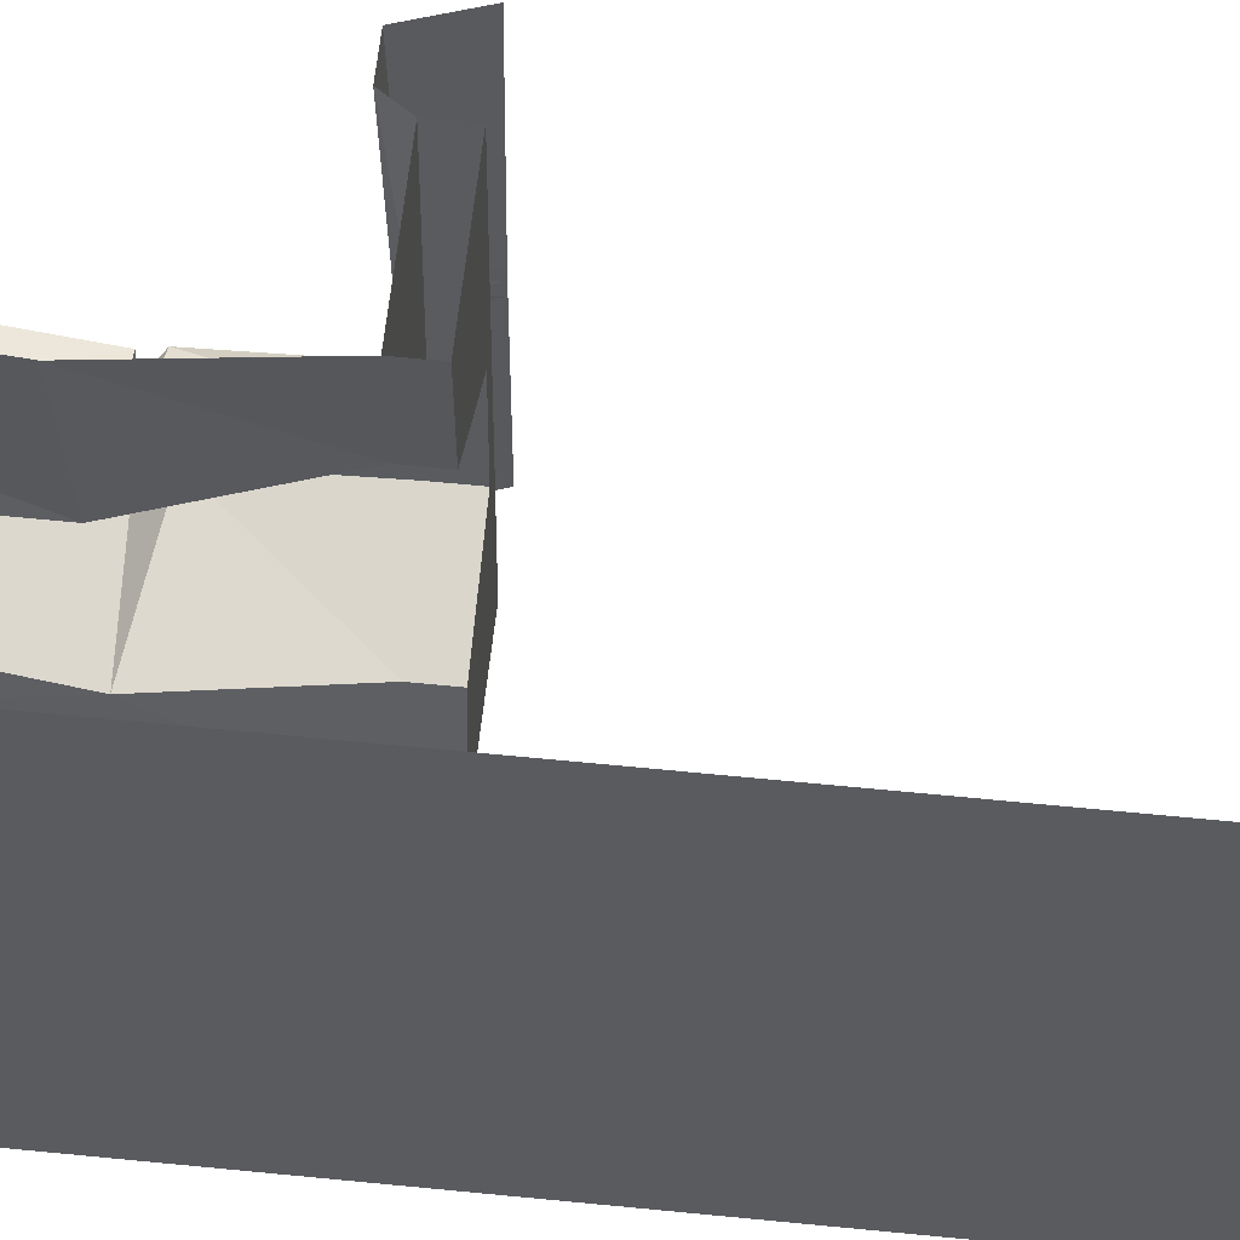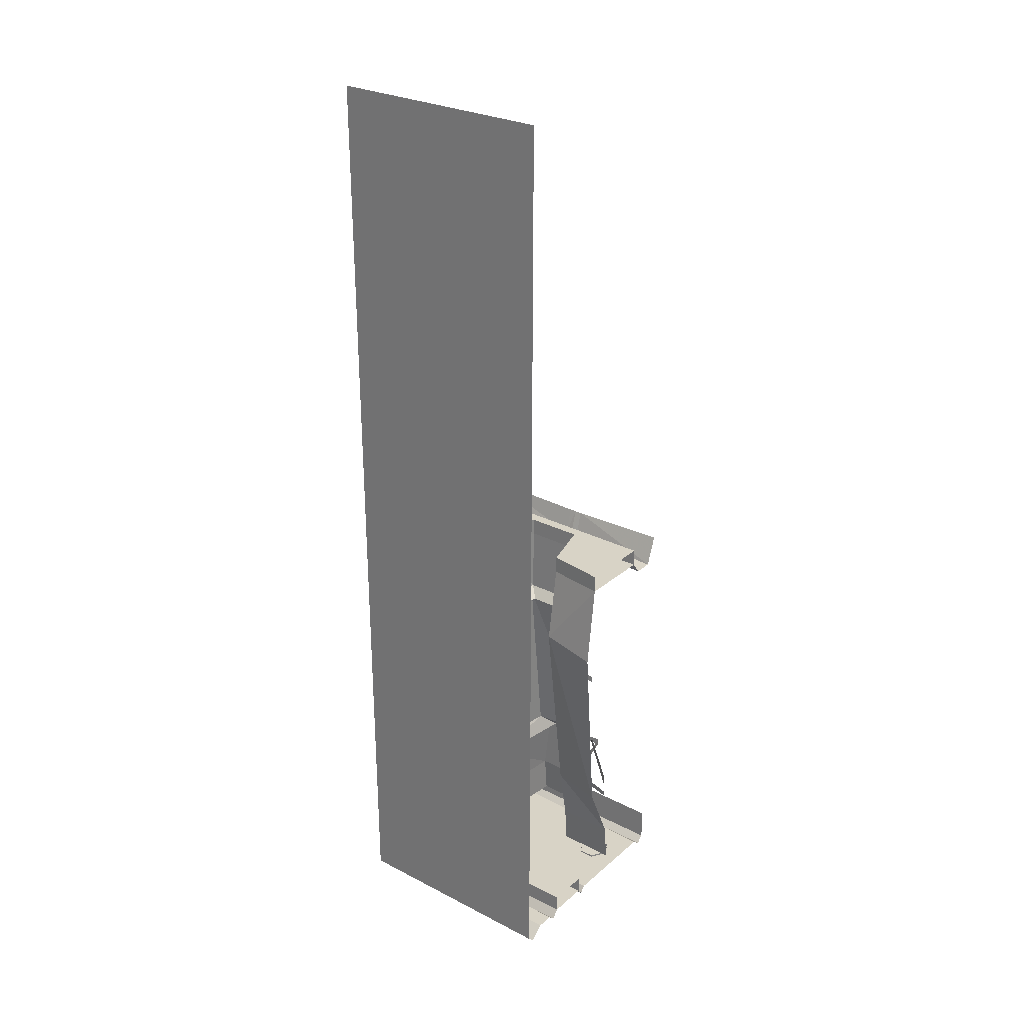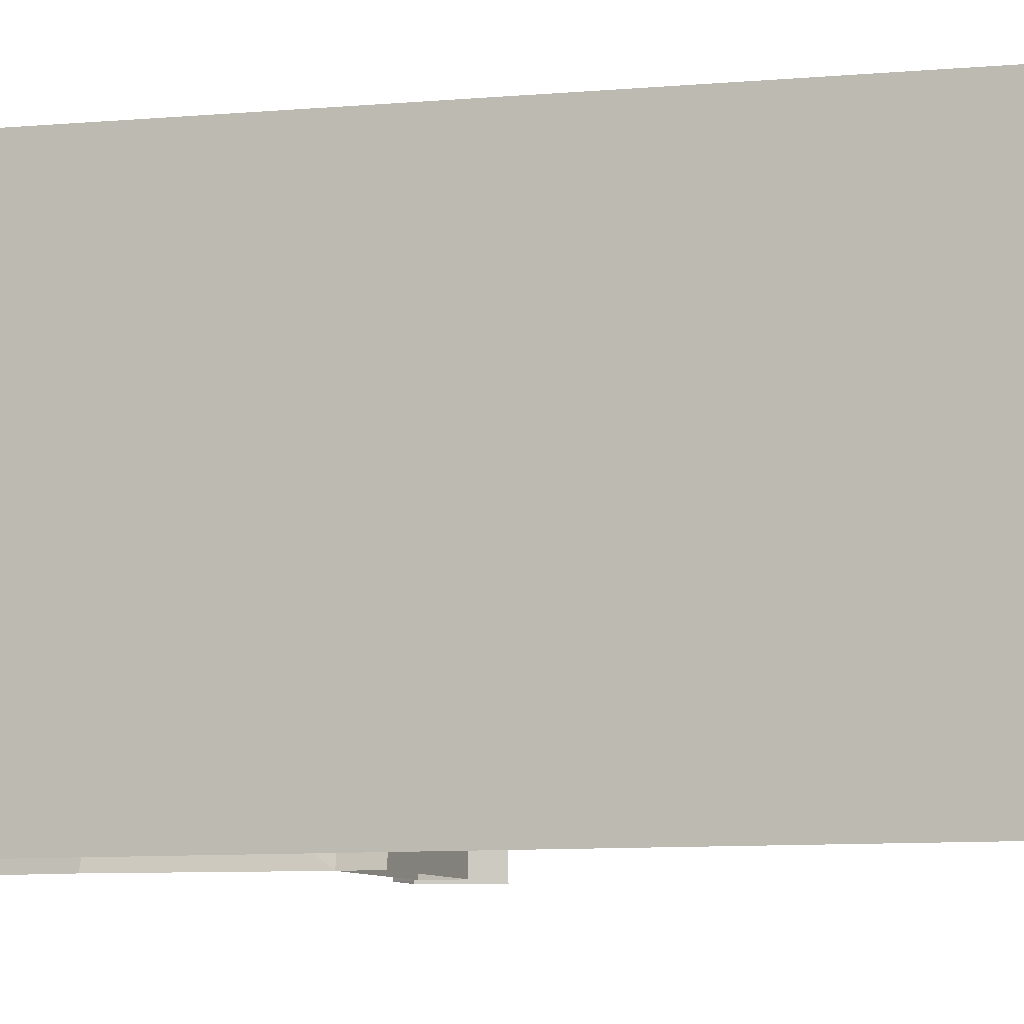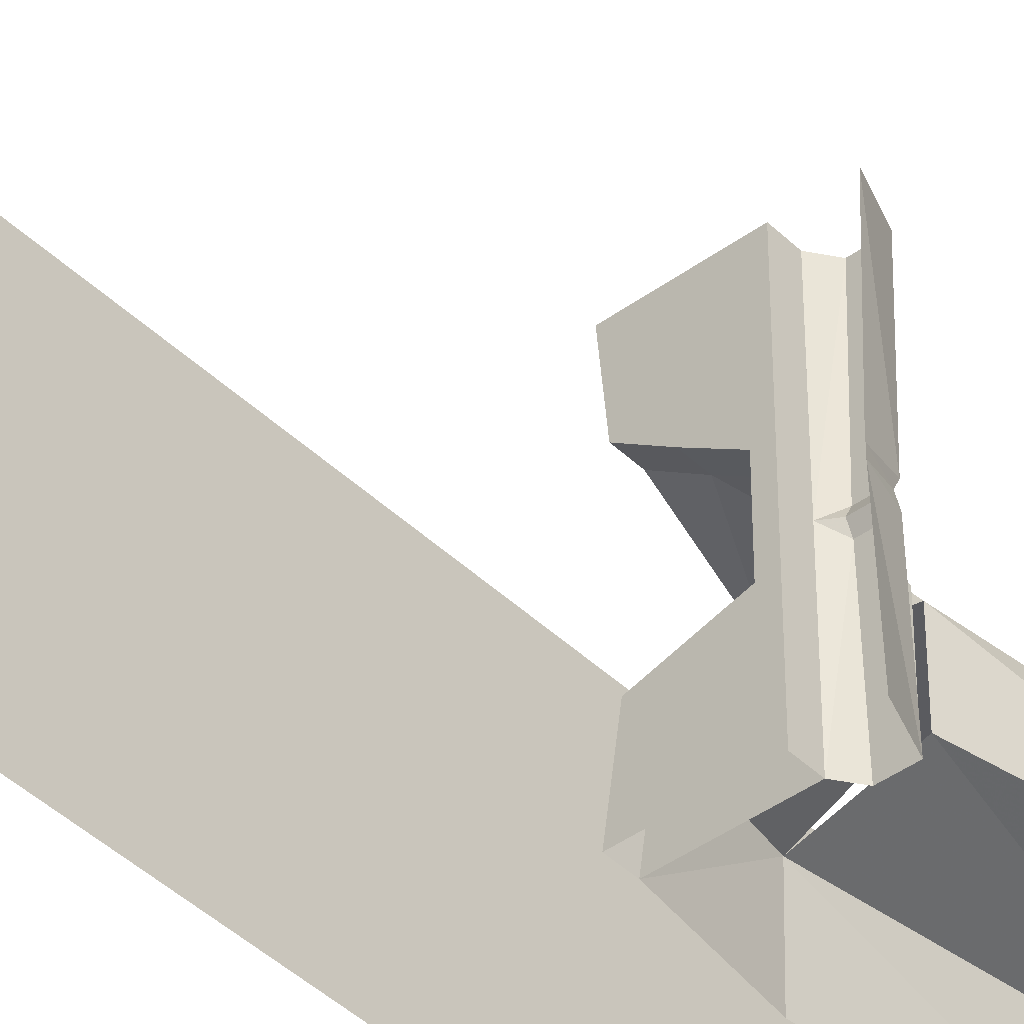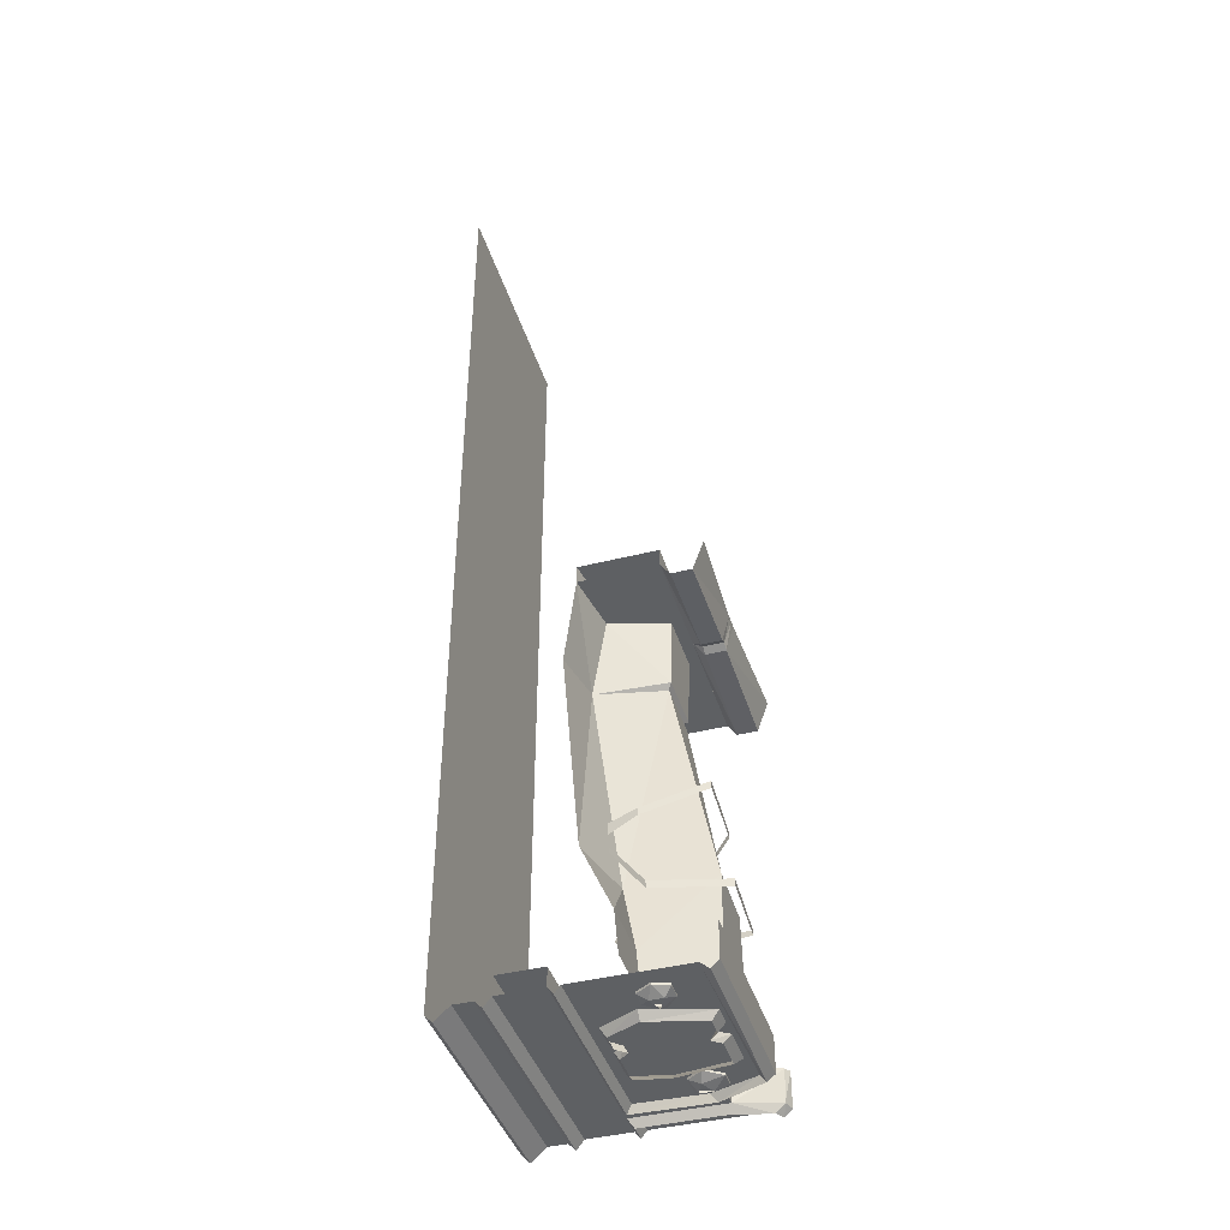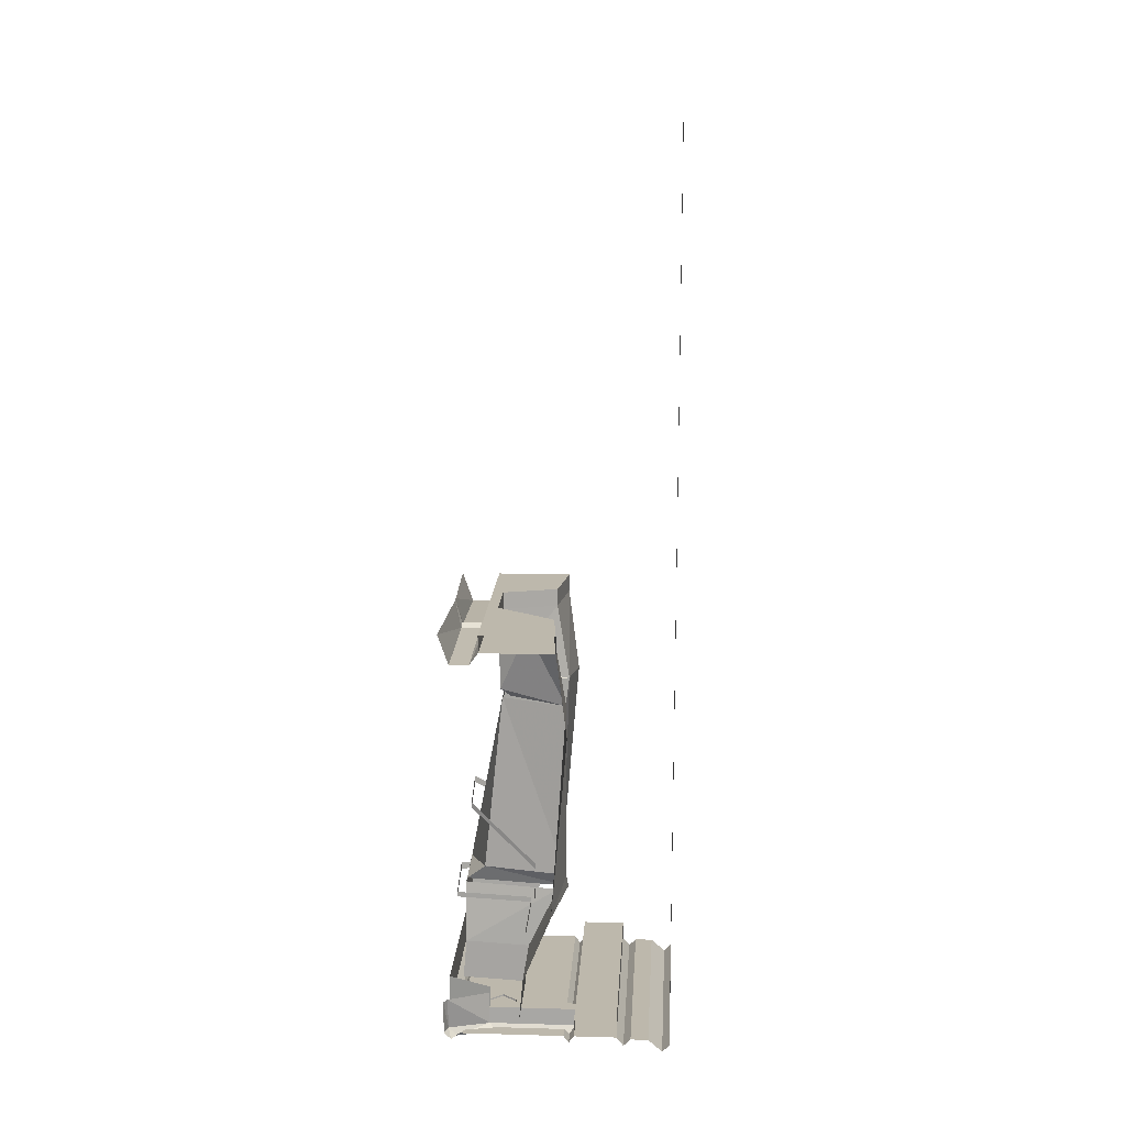
<metadata>
{"format":"obj","ext":"obj","renderer":"f3d","projection":"perspective","resolution":1024,"background":"white","views":[{"elev":57.5,"azim":96.1,"up":"+Z"},{"elev":27.9,"azim":128.0,"up":"+Y"},{"elev":-5.9,"azim":110.0,"up":"+Z"},{"elev":-42.2,"azim":-138.8,"up":"+Z"},{"elev":-42.1,"azim":-163.1,"up":"+Y"},{"elev":14.8,"azim":3.4,"up":"+Y"}]}
</metadata>
<code>
v -0.1875 -1.852 -0.3203
v -0.2656 -1.852 -0.2812
v -0.25 -1.875 -0.3125
v -0.2266 -1.875 -0.375
v -0.1875 -1.852 -0.3906
v -0.1875 -1.836 -0.3906
v -0.1875 -1.836 -0.3203
v -0.2656 -1.836 -0.2812
v -0.3125 -1.852 -0.3359
v -0.2812 -1.875 -0.375
v -0.3125 -1.852 -0.4062
v -0.25 -1.852 -0.4297
v -0.25 -1.836 -0.4297
v -0.3125 -1.836 -0.3359
v -0.3125 -1.836 -0.4062
v -0.3359 -1.852 0.1953
v -0.2656 -1.852 0.1406
v -0.25 -1.875 0.1875
v -0.2812 -1.875 0.25
v -0.3359 -1.852 0.2656
v -0.3359 -1.836 0.2656
v -0.3359 -1.836 0.1953
v -0.2656 -1.836 0.1406
v -0.2031 -1.852 0.1875
v -0.2266 -1.875 0.25
v -0.2031 -1.852 0.2812
v -0.2578 -1.852 0.2969
v -0.2578 -1.836 0.2969
v -0.2031 -1.836 0.1875
v -0.2031 -1.836 0.2812
v -0.3281 0 -0.03125
v -0.3281 0 0.5
v -0.3281 -0.07812 -0.03125
v -0.3281 0 -0.5
v -0.2812 0 -0.1719
v -0.2812 0 0.07812
v -0.1484 0 0.1641
v -0.02344 0 0.25
v 0 0 0.5
v -0.02344 -0.07812 0.25
v 0 -0.07812 0.5
v 0.04688 -0.4531 0.5
v 0.02344 -0.4297 0.1406
v -0.02344 -1.281 0.5
v 0.02344 -1.234 0.1406
v 0.03125 -1.305 0.1016
v -0.3516 -1.227 0.07812
v -0.4375 -1.305 0.03906
v -0.4375 -1.281 -0.1719
v -0.2656 -0.4141 0.07812
v -0.2656 -0.4141 -0.1719
v -0.1016 -1.328 -0.2422
v -0.1484 -1.586 -0.2422
v -0.4375 -1.586 -0.1797
v -0.4375 -1.305 0.07812
v -0.4375 -1.586 0.1094
v -0.01562 -1.305 0.1406
v -0.1484 -1.586 0.1406
v -0.1484 -1.586 0.5
v -0.1641 -1.766 0.1406
v -0.1641 -1.766 0.5
v -0.3281 -0.07812 -0.5
v 0 -0.07812 -0.5
v -0.03906 -0.07812 -0.2422
v -0.2812 -0.07812 -0.1719
v -0.3672 -0.1172 -0.0625
v -0.3672 -0.1328 -0.5
v -0.4531 -0.1172 -0.0625
v -0.4531 -0.1328 -0.5
v -0.4844 0 -0.0625
v -0.5 0 -0.5
v -0.2812 -0.07812 0.07812
v -0.3281 -0.07812 0.5
v -0.2734 -0.375 -0.1719
v -0.2734 -0.375 0.07812
v -0.1484 -0.07812 0.1641
v 0.5 -1.875 0.5
v 0.5 -1.875 -0.5
v 0.5 2.281 -0.5
v 0.5 2.281 0.5
v -0.2344 -0.4219 0.03125
v -0.2344 -0.4219 -0.125
v 0.01562 -0.4219 -0.2422
v 0.04688 -0.4531 -0.5
v -0.02344 -1.305 -0.5
v -0.3672 -0.1172 0
v -0.3672 -0.1328 0.5
v -0.4531 -0.1328 0.5
v -0.4531 -0.1172 0
v -0.4531 -0.1016 -0.03125
v -0.3672 -0.1016 -0.03125
v -0.4844 0 -0.03125
v -0.4844 0 0
v -0.5 0 0.5
v -0.03906 0 -0.2422
v 0 0 -0.5
v -0.3906 -1.875 0.09375
v -0.1641 -1.875 0.125
v -0.1641 -1.844 0.1562
v -0.4219 -1.844 0.1172
v -0.3906 -1.875 -0.04688
v -0.4219 -1.844 -0.04688
v -0.3516 -1.875 -0.07812
v -0.375 -1.844 -0.07812
v -0.3906 -1.875 -0.1172
v -0.4219 -1.844 -0.125
v -0.3906 -1.875 -0.1953
v -0.4219 -1.844 -0.2109
v -0.1641 -1.875 -0.2578
v -0.1641 -1.844 -0.2891
v -0.03125 -1.875 -0.1953
v -0.007812 -1.844 -0.2109
v -0.03125 -1.875 -0.1172
v -0.007812 -1.844 -0.125
v -0.07031 -1.875 -0.07812
v -0.05469 -1.844 -0.07812
v -0.03125 -1.875 -0.04688
v -0.007812 -1.844 -0.04688
v -0.03125 -1.875 0.09375
v -0.007812 -1.844 0.1172
v 0.2656 -1.844 0.5
v 0.07812 -1.844 0.3984
v 0.07812 -1.844 0.3438
v 0.2656 -1.844 -0.5
v 0.2969 -1.883 -0.5
v 0.2969 -1.883 0.5
v 0.3281 -1.852 -0.5
v 0.3281 -1.852 0.5
v 0.4062 -1.852 0.5
v 0.4062 -1.852 -0.5
v 0.4688 -1.906 -0.5
v 0.4688 -1.906 0.5
v 0.07812 -1.844 0.5
v 0.05469 -1.875 0.5
v 0.05469 -1.875 0.4219
v -0.2734 -1.875 0.4219
v -0.3047 -1.844 0.3984
v -0.3047 -1.844 0.3438
v 0.05469 -1.875 0.3203
v 0.07812 -1.844 -0.5
v -0.3047 -1.766 0.3984
v -0.3047 -1.766 0.3438
v -0.4688 -1.875 0.2422
v -0.5 -1.844 0.25
v -0.4688 -1.875 -0.5
v -0.4297 -1.844 -0.5
v -0.4453 -1.844 0.2422
v -0.2734 -1.875 0.3281
v -0.3047 -1.695 0.3438
v -0.5 -1.695 0.25
v -0.5 -1.844 -0.5
v -0.5 -1.695 -0.5
v -0.4688 -1.875 0.5
v -0.5 -1.844 0.5
v -0.4844 -1.844 0.4531
v -0.4453 -1.875 0.4609
v -0.4062 -1.844 0.4688
v -0.4297 -1.844 0.5
v 0.03125 -1.844 0.5
v -0.2656 -1.844 0.4375
v 0.03125 -1.844 0.4375
v -0.4844 -1.695 0.4766
v -0.3047 -1.695 0.3984
v 0.03125 -1.844 -0.5
v 0.03125 -1.844 0.3047
v -0.25 -1.844 0.3125
v 0.05469 -1.875 -0.5
v -0.5 -1.695 0.5
v 0.2656 -1.766 0.5
v 0.07812 -1.766 0.3984
v 0.07812 -1.766 0.3438
v 0.2656 -1.766 -0.5
v 0.07812 -1.766 0.5
v 0.07812 -1.766 -0.5
v -0.1484 -1.586 -0.5
v -0.1641 -1.766 -0.5
v -0.1641 -1.766 -0.2422
v -0.4531 -1.766 -0.1797
v -0.4531 -1.766 0.1094
v -0.4766 -1.352 0.1094
v -0.1328 -1.336 0.1641
v -0.4766 -1.344 0.1094
v -0.4922 -1.352 -0.2031
v -0.4922 -1.367 -0.2031
v -0.4766 -1.367 0.1094
v -0.1328 -1.344 0.1641
v -0.1328 -1.336 0.5
v -0.1328 -1.344 0.5
v -0.1328 -1.359 0.1641
v -0.1328 -1.359 0.5
v -0.1953 -1.352 -0.2812
v -0.4922 -1.336 -0.2031
v -0.1953 -1.336 -0.2812
v -0.1328 -1.344 -0.5
v -0.1328 -1.359 -0.5
v -0.1953 -1.367 -0.2812
v -0.1328 -1.336 -0.5
v -0.4062 -0.9141 0.1094
v -0.1016 -1.094 0.3438
v -0.4062 -0.9062 0.1094
v -0.4219 -0.9141 -0.2031
v -0.4219 -0.9297 -0.2031
v -0.4062 -0.9297 0.1094
v -0.1016 -1.102 0.3438
v -0.09375 -1.234 0.5
v -0.09375 -1.266 0.5
v -0.1016 -1.117 0.3438
v -0.09375 -1.281 0.5
v -0.1953 -1.102 -0.3672
v -0.4219 -0.8984 -0.2031
v -0.1953 -1.086 -0.3672
v -0.125 -1.266 -0.5
v -0.125 -1.281 -0.5
v -0.1953 -1.117 -0.3672
v -0.125 -1.234 -0.5
f 1 2 3
f 1 3 4
f 1 4 5
f 1 5 6
f 1 6 7
f 1 7 2
f 2 7 8
f 2 8 9
f 2 9 3
f 3 9 10
f 10 9 11
f 10 11 12
f 10 12 4
f 4 12 5
f 5 12 13
f 5 13 6
f 11 9 14
f 11 14 15
f 11 15 12
f 12 15 13
f 9 8 14
f 16 17 18
f 16 18 19
f 16 19 20
f 16 20 21
f 16 21 22
f 16 22 17
f 17 22 23
f 17 23 24
f 17 24 18
f 18 24 25
f 25 24 26
f 25 26 27
f 25 27 19
f 19 27 20
f 20 27 28
f 20 28 21
f 26 24 29
f 26 29 30
f 26 30 27
f 27 30 28
f 24 23 29
f 180 181 182
f 180 182 183
f 180 186 181
f 181 186 187
f 187 186 188
f 191 192 193
f 191 193 194
f 191 183 192
f 192 183 182
f 194 193 197
f 198 199 200
f 198 200 201
f 198 204 199
f 199 204 205
f 205 204 206
f 209 210 211
f 209 211 212
f 209 201 210
f 210 201 200
f 212 211 215
f 31 32 33
f 31 33 34
f 31 34 35
f 31 35 36
f 31 36 32
f 32 36 37
f 32 37 38
f 32 38 39
f 39 38 40
f 39 40 41
f 41 40 42
f 42 40 43
f 44 45 46
f 46 45 47
f 46 47 48
f 48 47 49
f 62 33 66
f 62 66 67
f 69 68 70
f 69 70 71
f 72 65 74
f 72 74 75
f 72 75 76
f 81 75 82
f 82 75 74
f 82 74 83
f 83 74 64
f 83 64 63
f 83 63 84
f 86 33 87
f 33 91 66
f 66 91 68
f 68 91 90
f 68 90 70
f 70 90 92
f 93 89 94
f 94 89 88
f 43 40 76
f 43 76 75
f 43 75 81
f 33 73 87
f 73 33 32
f 74 65 64
f 64 65 35
f 64 35 95
f 64 95 63
f 63 95 96
f 96 95 34
f 34 95 35
f 37 36 72
f 37 72 76
f 37 76 38
f 38 76 40
f 36 35 65
f 36 65 72
f 34 33 62
f 169 170 171
f 170 169 173
f 170 141 142
f 170 142 171
f 42 43 44
f 44 43 45
f 49 47 50
f 49 50 51
f 49 51 52
f 59 58 60
f 59 60 61
f 67 66 68
f 67 68 69
f 83 84 85
f 83 85 52
f 83 52 51
f 86 87 88
f 86 88 89
f 169 171 172
f 171 174 172
f 43 50 45
f 45 50 47
f 53 175 176
f 53 176 177
f 53 177 54
f 54 177 178
f 54 178 56
f 56 178 179
f 56 179 58
f 58 179 60
f 49 52 53
f 49 53 54
f 49 54 55
f 55 54 56
f 55 56 57
f 57 56 58
f 57 58 44
f 44 58 59
f 86 89 90
f 86 90 91
f 86 91 33
f 92 90 89
f 92 89 93
f 121 124 125
f 121 125 126
f 129 130 131
f 129 131 132
f 122 133 134
f 122 134 135
f 122 135 136
f 122 136 137
f 123 138 139
f 123 139 140
f 143 144 145
f 143 148 144
f 144 148 138
f 144 151 145
f 153 154 155
f 153 155 156
f 136 156 137
f 137 156 155
f 147 166 148
f 148 139 138
f 139 167 140
f 169 172 124
f 169 124 121
f 170 173 133
f 170 133 122
f 170 122 141
f 171 142 138
f 171 138 123
f 171 123 174
f 174 123 140
f 141 122 137
f 52 175 53
f 175 52 85
f 62 63 64
f 62 64 65
f 62 65 33
f 72 73 33
f 72 33 65
f 72 76 73
f 73 76 40
f 73 40 41
f 121 122 123
f 121 123 124
f 122 121 133
f 122 137 138
f 122 138 123
f 123 140 124
f 138 137 141
f 138 141 142
f 77 78 79
f 77 79 80
f 97 98 99
f 97 99 100
f 97 100 101
f 101 100 102
f 101 102 103
f 103 102 104
f 103 104 105
f 105 104 106
f 105 106 107
f 107 106 108
f 107 108 109
f 109 108 110
f 109 110 111
f 111 110 112
f 111 112 113
f 113 112 114
f 113 114 115
f 115 114 116
f 115 116 117
f 117 116 118
f 117 118 119
f 119 118 120
f 119 120 98
f 98 120 99
f 128 127 129
f 129 127 130
f 144 138 149
f 144 149 150
f 144 150 151
f 151 150 152
f 158 157 159
f 159 157 160
f 159 160 161
f 137 155 162
f 137 162 163
f 147 146 164
f 147 164 165
f 147 165 166
f 155 154 168
f 155 168 162
f 126 125 127
f 126 127 128
f 132 131 78
f 132 78 77
f 143 145 146
f 143 146 147
f 143 147 148
f 153 156 157
f 153 157 158
f 159 161 135
f 159 135 134
f 148 166 139
f 164 167 139
f 164 139 165
f 165 139 166
f 136 157 156
f 157 136 160
f 160 136 135
f 160 135 161
f 180 183 184
f 180 184 185
f 180 185 186
f 188 186 189
f 188 189 190
f 191 194 195
f 191 195 196
f 191 196 183
f 186 185 189
f 183 196 184
f 198 201 202
f 198 202 203
f 198 203 204
f 206 204 207
f 206 207 208
f 209 212 213
f 209 213 214
f 209 214 201
f 204 203 207
f 201 214 202

</code>
